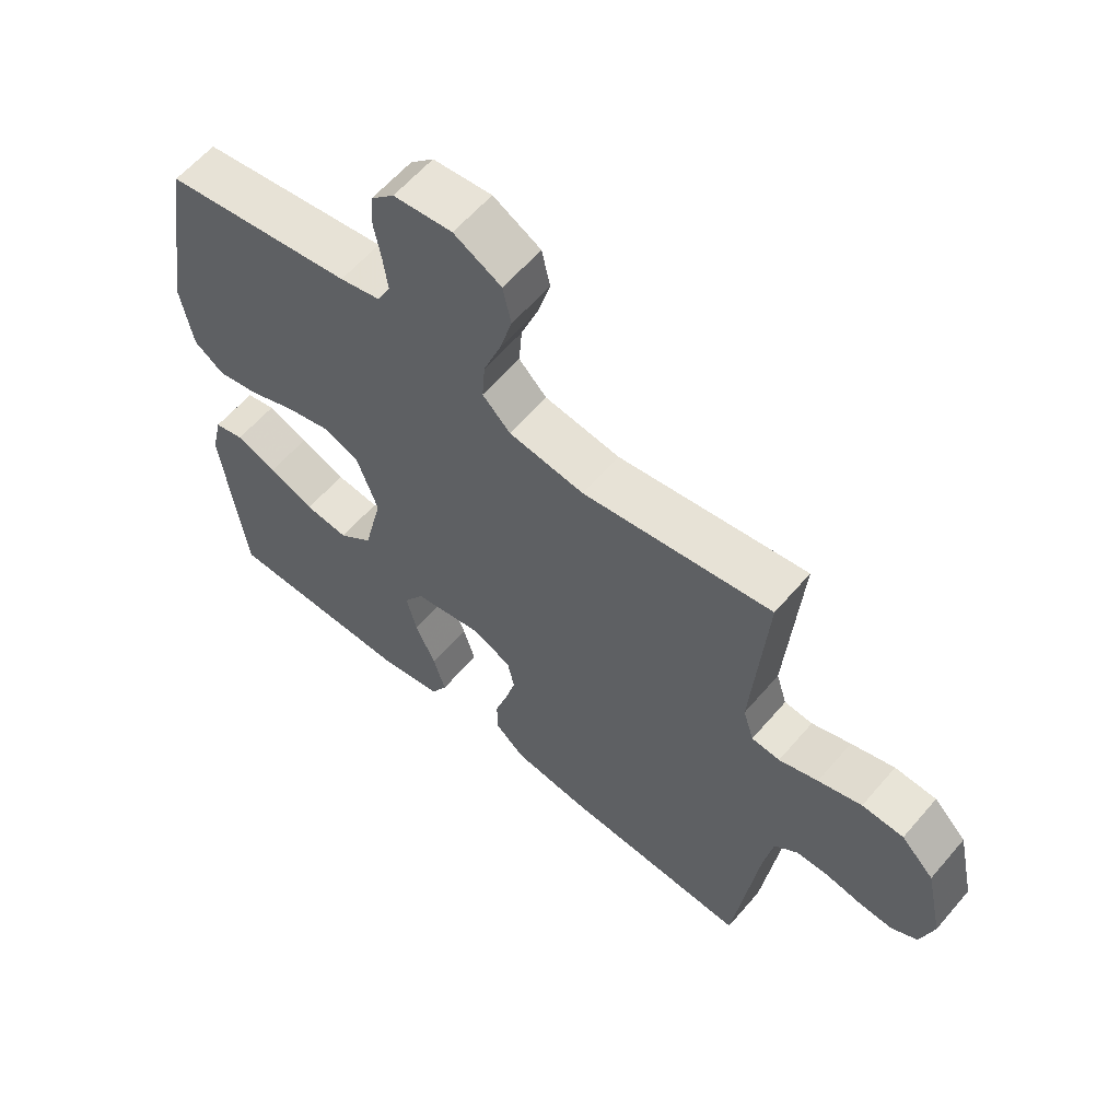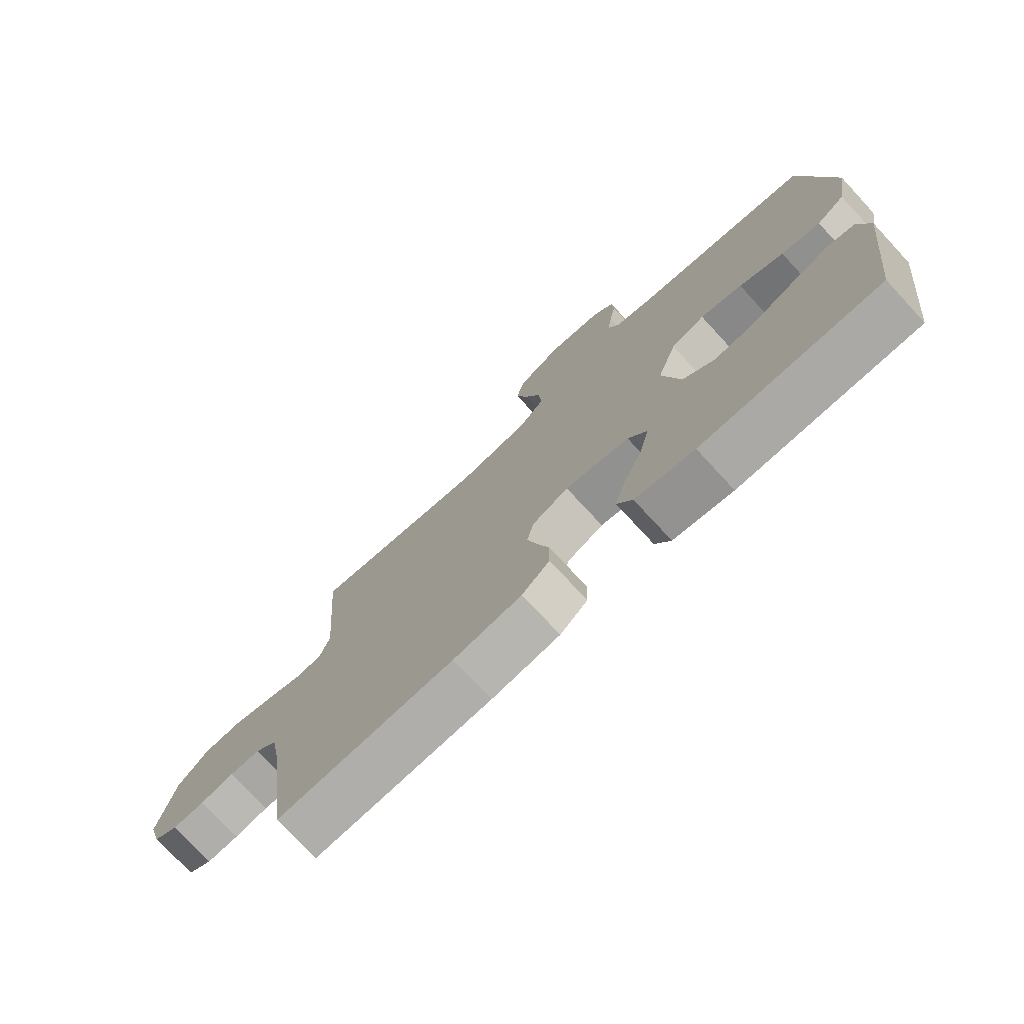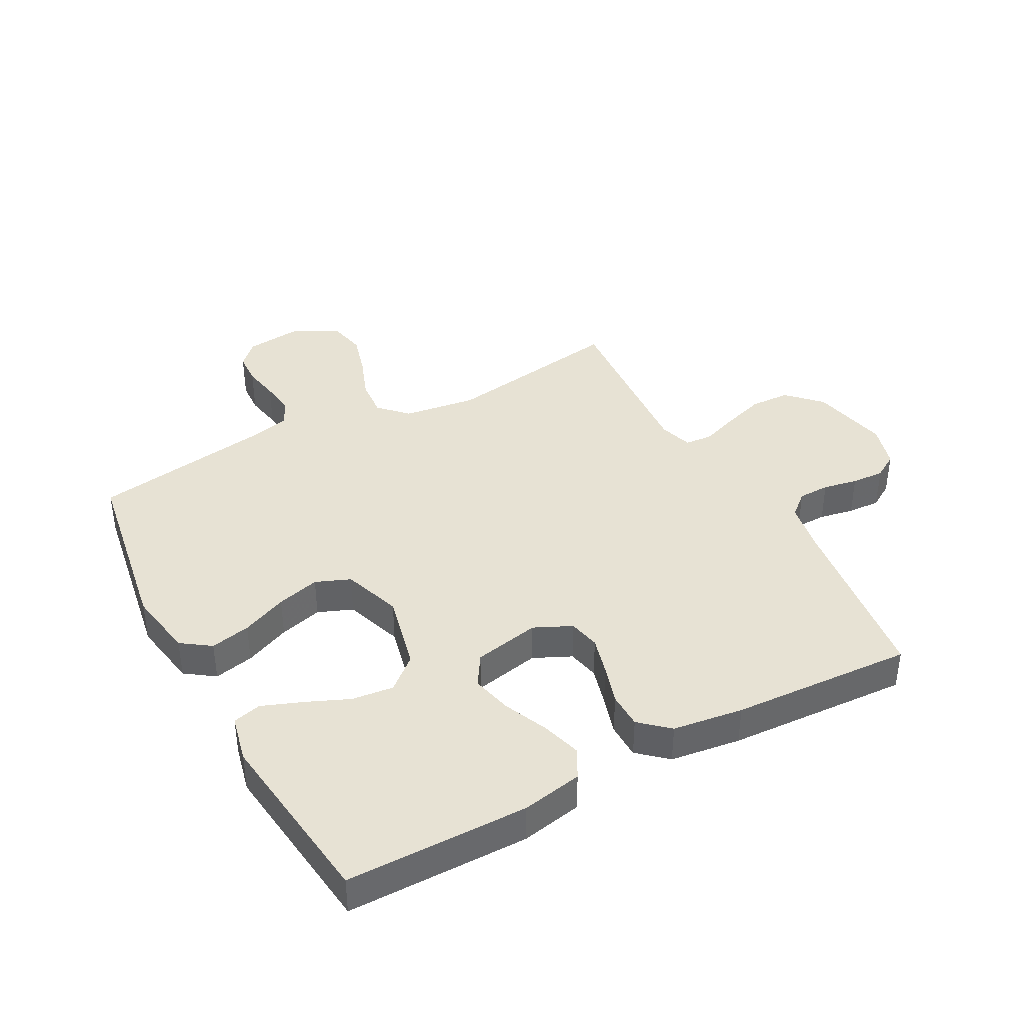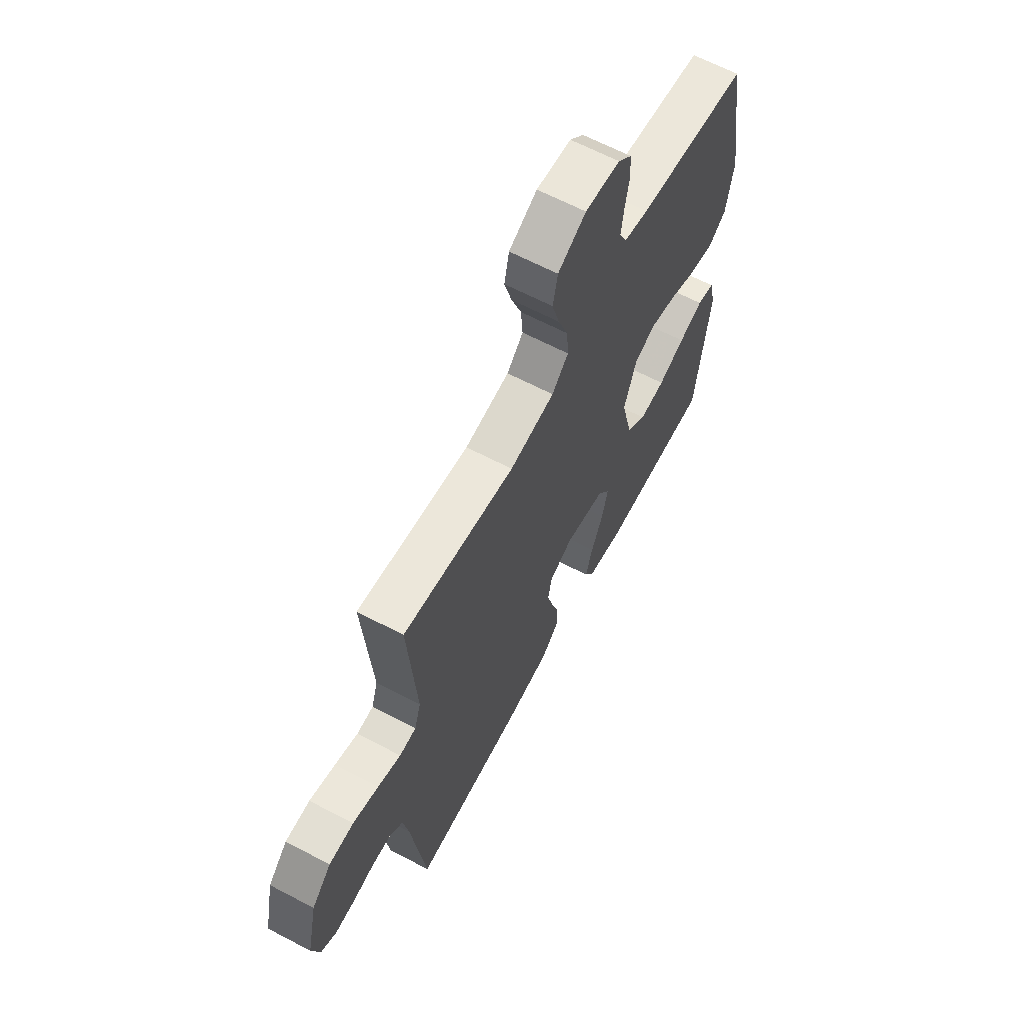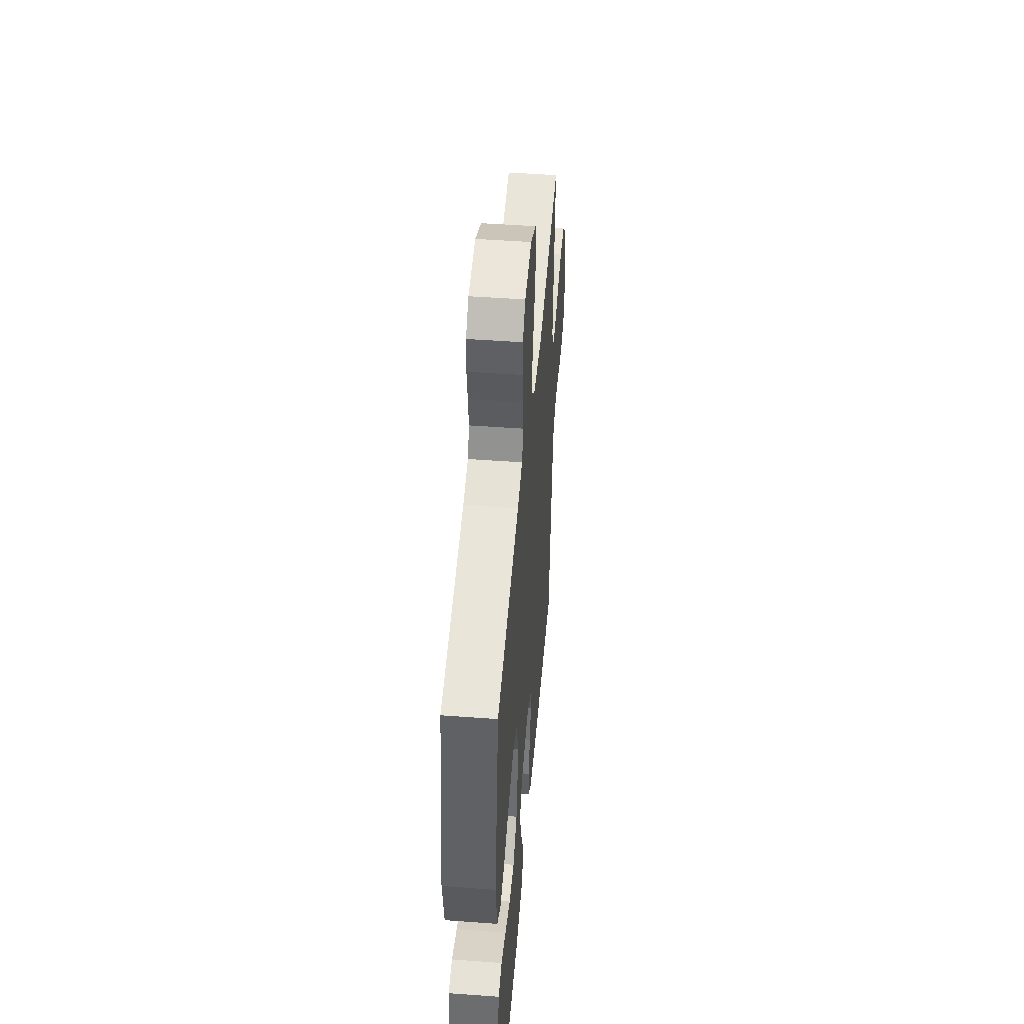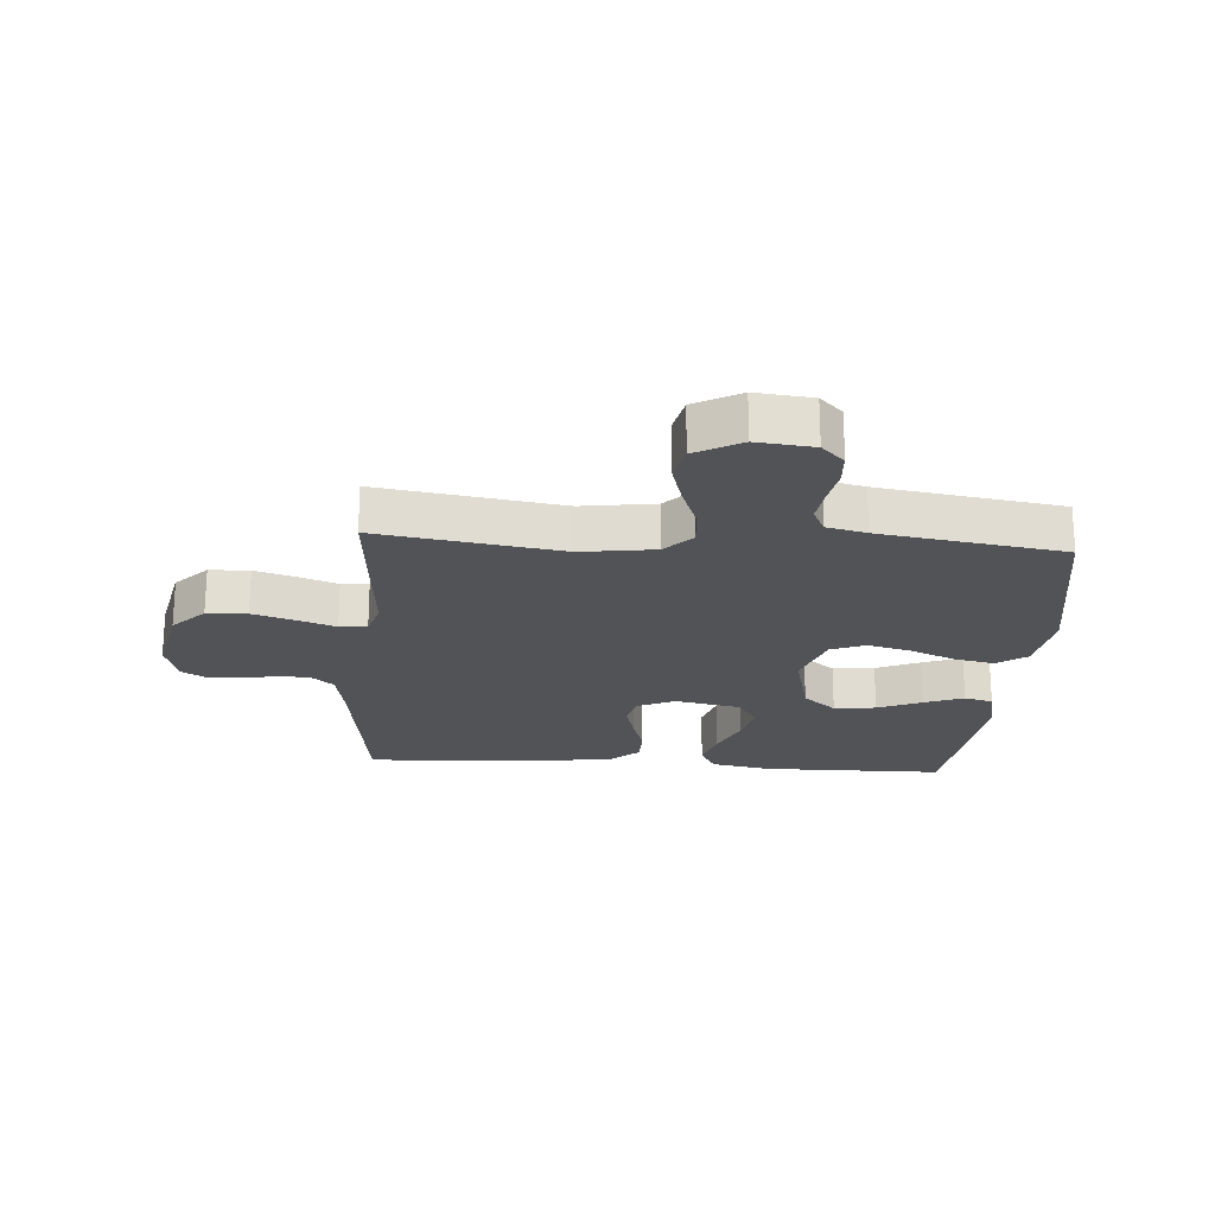
<metadata>
{"format":"obj","ext":"obj","renderer":"f3d","projection":"perspective","resolution":1024,"background":"white","views":[{"elev":60.5,"azim":-139.6,"up":"+Z"},{"elev":-75.3,"azim":42.8,"up":"+Z"},{"elev":39.8,"azim":151.6,"up":"+Y"},{"elev":64.3,"azim":-62.1,"up":"+Z"},{"elev":48.6,"azim":94.7,"up":"+Z"},{"elev":-21.8,"azim":-4.0,"up":"+Y"}]}
</metadata>
<code>
v -0.5 0.07 -0.5
v -0.539 0.07 -0.2
v -0.554 0.07 -0.117
v -0.591 0.07 -0.085
v -0.643 0.07 -0.084
v -0.7 0.07 -0.095
v -0.754 0.07 -0.098
v -0.795 0.07 -0.073
v -0.816 0.07 0
v -0.788 0.07 0.129
v -0.736 0.07 0.182
v -0.67 0.07 0.185
v -0.601 0.07 0.163
v -0.539 0.07 0.141
v -0.494 0.07 0.145
v -0.477 0.07 0.2
v -0.5 0.07 0.5
v -0.2 0.07 0.453
v -0.08 0.07 0.47
v -0.036 0.07 0.515
v -0.041 0.07 0.578
v -0.068 0.07 0.65
v -0.088 0.07 0.72
v -0.075 0.07 0.781
v 0 0.07 0.822
v 0.093 0.07 0.812
v 0.13 0.07 0.775
v 0.133 0.07 0.721
v 0.122 0.07 0.661
v 0.115 0.07 0.605
v 0.135 0.07 0.563
v 0.2 0.07 0.547
v 0.5 0.07 0.5
v 0.55 0.07 0.2
v 0.531 0.07 0.088
v 0.483 0.07 0.054
v 0.417 0.07 0.068
v 0.342 0.07 0.1
v 0.271 0.07 0.119
v 0.214 0.07 0.096
v 0.181 0.07 0
v 0.211 0.07 -0.128
v 0.265 0.07 -0.174
v 0.334 0.07 -0.166
v 0.406 0.07 -0.135
v 0.471 0.07 -0.11
v 0.518 0.07 -0.122
v 0.536 0.07 -0.2
v 0.5 0.07 -0.5
v 0.2 0.07 -0.502
v 0.1 0.07 -0.483
v 0.074 0.07 -0.435
v 0.093 0.07 -0.37
v 0.125 0.07 -0.297
v 0.141 0.07 -0.23
v 0.109 0.07 -0.179
v 0 0.07 -0.157
v -0.062 0.07 -0.186
v -0.073 0.07 -0.238
v -0.056 0.07 -0.301
v -0.036 0.07 -0.366
v -0.037 0.07 -0.425
v -0.084 0.07 -0.467
v -0.2 0.07 -0.483
v -0.5 0 -0.5
v -0.539 0 -0.2
v -0.554 0 -0.117
v -0.591 0 -0.085
v -0.643 0 -0.084
v -0.7 0 -0.095
v -0.754 0 -0.098
v -0.795 0 -0.073
v -0.816 0 0
v -0.788 0 0.129
v -0.736 0 0.182
v -0.67 0 0.185
v -0.601 0 0.163
v -0.539 0 0.141
v -0.494 0 0.145
v -0.477 0 0.2
v -0.5 0 0.5
v -0.2 0 0.453
v -0.08 0 0.47
v -0.036 0 0.515
v -0.041 0 0.578
v -0.068 0 0.65
v -0.088 0 0.72
v -0.075 0 0.781
v 0 0 0.822
v 0.093 0 0.812
v 0.13 0 0.775
v 0.133 0 0.721
v 0.122 0 0.661
v 0.115 0 0.605
v 0.135 0 0.563
v 0.2 0 0.547
v 0.5 0 0.5
v 0.55 0 0.2
v 0.531 0 0.088
v 0.483 0 0.054
v 0.417 0 0.068
v 0.342 0 0.1
v 0.271 0 0.119
v 0.214 0 0.096
v 0.181 0 0
v 0.211 0 -0.128
v 0.265 0 -0.174
v 0.334 0 -0.166
v 0.406 0 -0.135
v 0.471 0 -0.11
v 0.518 0 -0.122
v 0.536 0 -0.2
v 0.5 0 -0.5
v 0.2 0 -0.502
v 0.1 0 -0.483
v 0.074 0 -0.435
v 0.093 0 -0.37
v 0.125 0 -0.297
v 0.141 0 -0.23
v 0.109 0 -0.179
v 0 0 -0.157
v -0.062 0 -0.186
v -0.073 0 -0.238
v -0.056 0 -0.301
v -0.036 0 -0.366
v -0.037 0 -0.425
v -0.084 0 -0.467
v -0.2 0 -0.483
f 64 1 2
f 63 64 2
f 62 63 2
f 61 62 2
f 60 61 2
f 59 60 2 3
f 58 59 3 4
f 57 58 4
f 52 53 54
f 51 52 54
f 50 51 54
f 49 50 54
f 48 49 54
f 47 48 54
f 46 47 54
f 45 46 54
f 44 45 54
f 43 44 54 55
f 42 43 55 56
f 36 37 38
f 35 36 38
f 34 35 38
f 33 34 38
f 32 33 38
f 31 32 38 39
f 30 31 39 40
f 27 28 29
f 26 27 29
f 25 26 29
f 24 25 29
f 23 24 29
f 22 23 29
f 21 22 29
f 20 21 29 30
f 30 40 41
f 20 30 41
f 19 20 41
f 16 17 18
f 42 56 57
f 41 42 57
f 19 41 57
f 18 19 57
f 16 18 57
f 15 16 57
f 12 13 14
f 11 12 14
f 10 11 14
f 9 10 14
f 8 9 14
f 7 8 14
f 6 7 14
f 5 6 14
f 4 5 14 15
f 4 15 57
f 66 65 128
f 66 128 127
f 66 127 126
f 66 126 125
f 66 125 124
f 67 66 124 123
f 68 67 123 122
f 68 122 121
f 118 117 116
f 118 116 115
f 118 115 114
f 118 114 113
f 118 113 112
f 118 112 111
f 118 111 110
f 118 110 109
f 118 109 108
f 119 118 108 107
f 120 119 107 106
f 102 101 100
f 102 100 99
f 102 99 98
f 102 98 97
f 102 97 96
f 103 102 96 95
f 104 103 95 94
f 93 92 91
f 93 91 90
f 93 90 89
f 93 89 88
f 93 88 87
f 93 87 86
f 93 86 85
f 94 93 85 84
f 105 104 94
f 105 94 84
f 105 84 83
f 82 81 80
f 121 120 106
f 121 106 105
f 121 105 83
f 121 83 82
f 121 82 80
f 121 80 79
f 78 77 76
f 78 76 75
f 78 75 74
f 78 74 73
f 78 73 72
f 78 72 71
f 78 71 70
f 78 70 69
f 79 78 69 68
f 121 79 68
f 1 65 66 2
f 2 66 67 3
f 3 67 68 4
f 4 68 69 5
f 5 69 70 6
f 6 70 71 7
f 7 71 72 8
f 8 72 73 9
f 9 73 74 10
f 10 74 75 11
f 11 75 76 12
f 12 76 77 13
f 13 77 78 14
f 14 78 79 15
f 15 79 80 16
f 16 80 81 17
f 17 81 82 18
f 18 82 83 19
f 19 83 84 20
f 20 84 85 21
f 21 85 86 22
f 22 86 87 23
f 23 87 88 24
f 24 88 89 25
f 25 89 90 26
f 26 90 91 27
f 27 91 92 28
f 28 92 93 29
f 29 93 94 30
f 30 94 95 31
f 31 95 96 32
f 32 96 97 33
f 33 97 98 34
f 34 98 99 35
f 35 99 100 36
f 36 100 101 37
f 37 101 102 38
f 38 102 103 39
f 39 103 104 40
f 40 104 105 41
f 41 105 106 42
f 42 106 107 43
f 43 107 108 44
f 44 108 109 45
f 45 109 110 46
f 46 110 111 47
f 47 111 112 48
f 48 112 113 49
f 49 113 114 50
f 50 114 115 51
f 51 115 116 52
f 52 116 117 53
f 53 117 118 54
f 54 118 119 55
f 55 119 120 56
f 56 120 121 57
f 57 121 122 58
f 58 122 123 59
f 59 123 124 60
f 60 124 125 61
f 61 125 126 62
f 62 126 127 63
f 63 127 128 64
f 64 128 65 1

</code>
